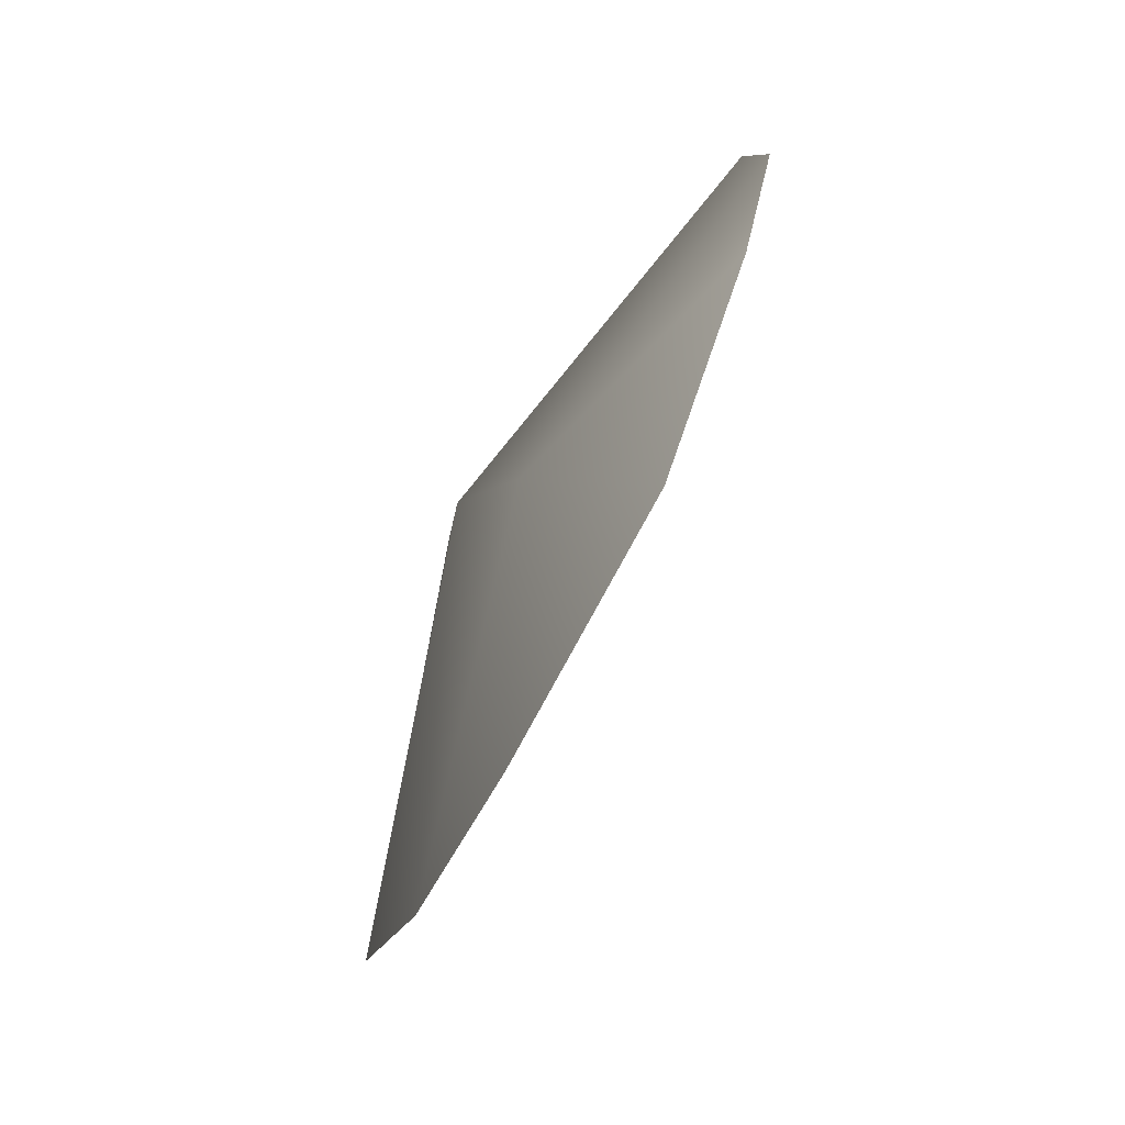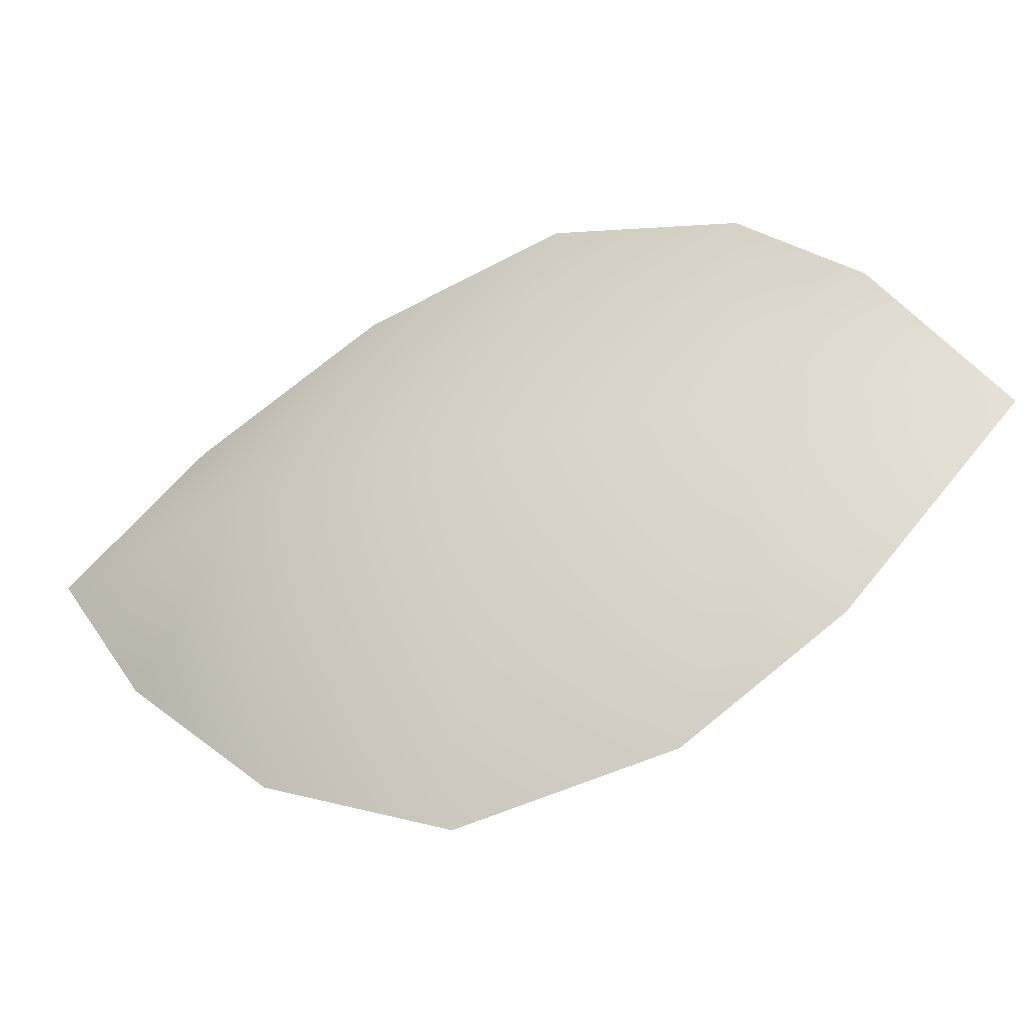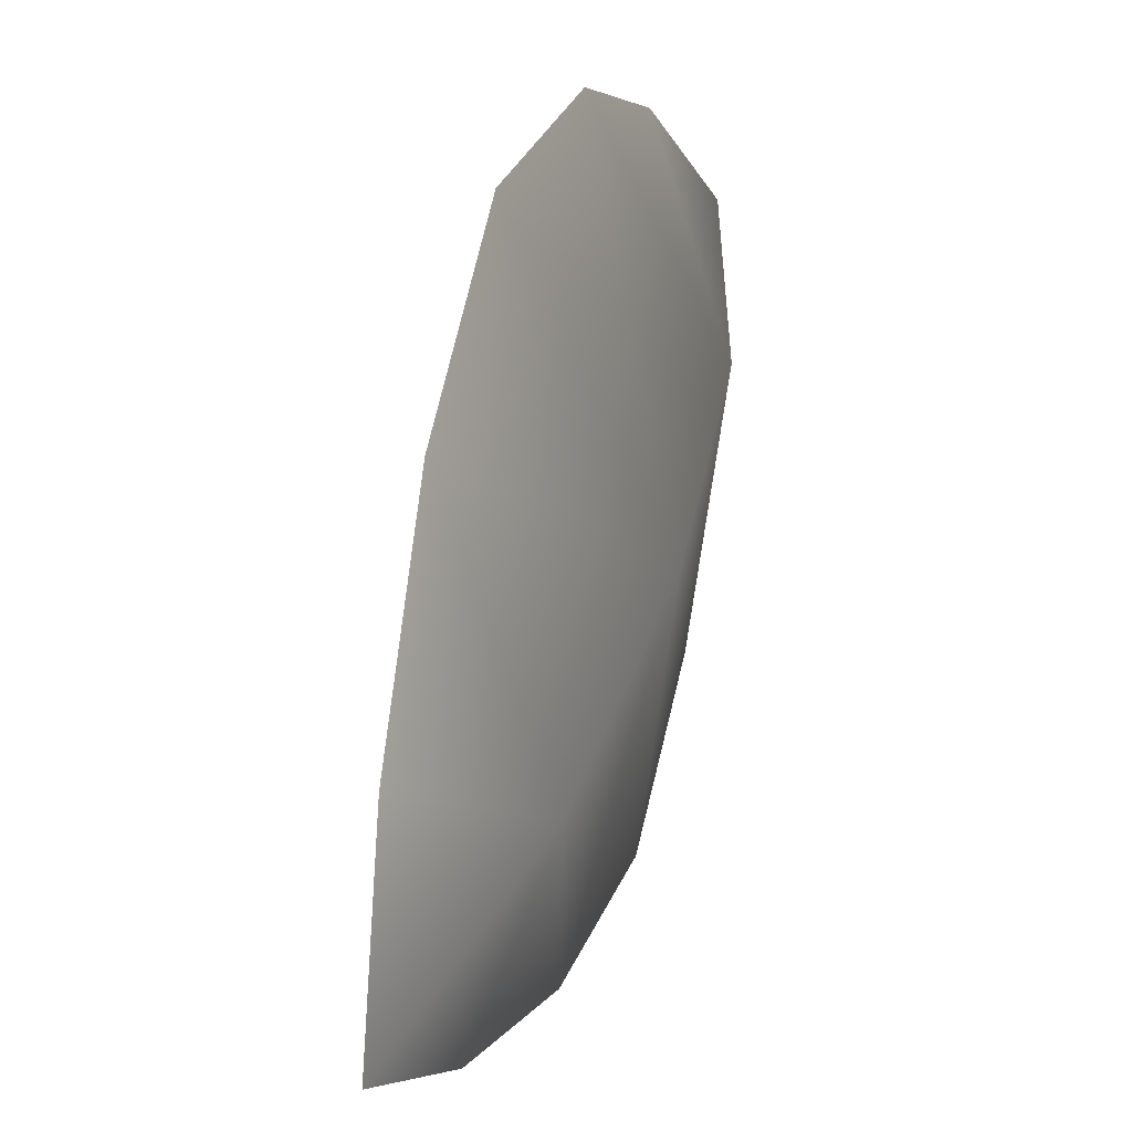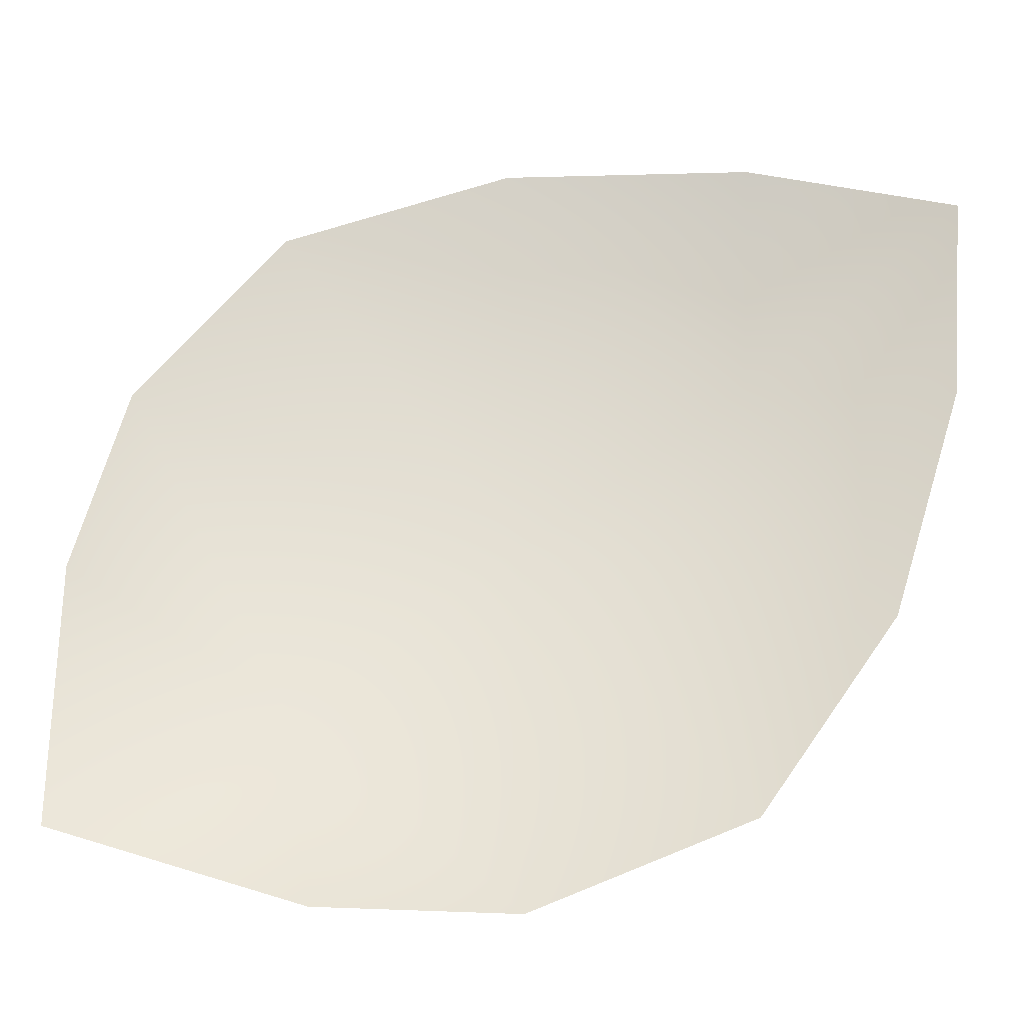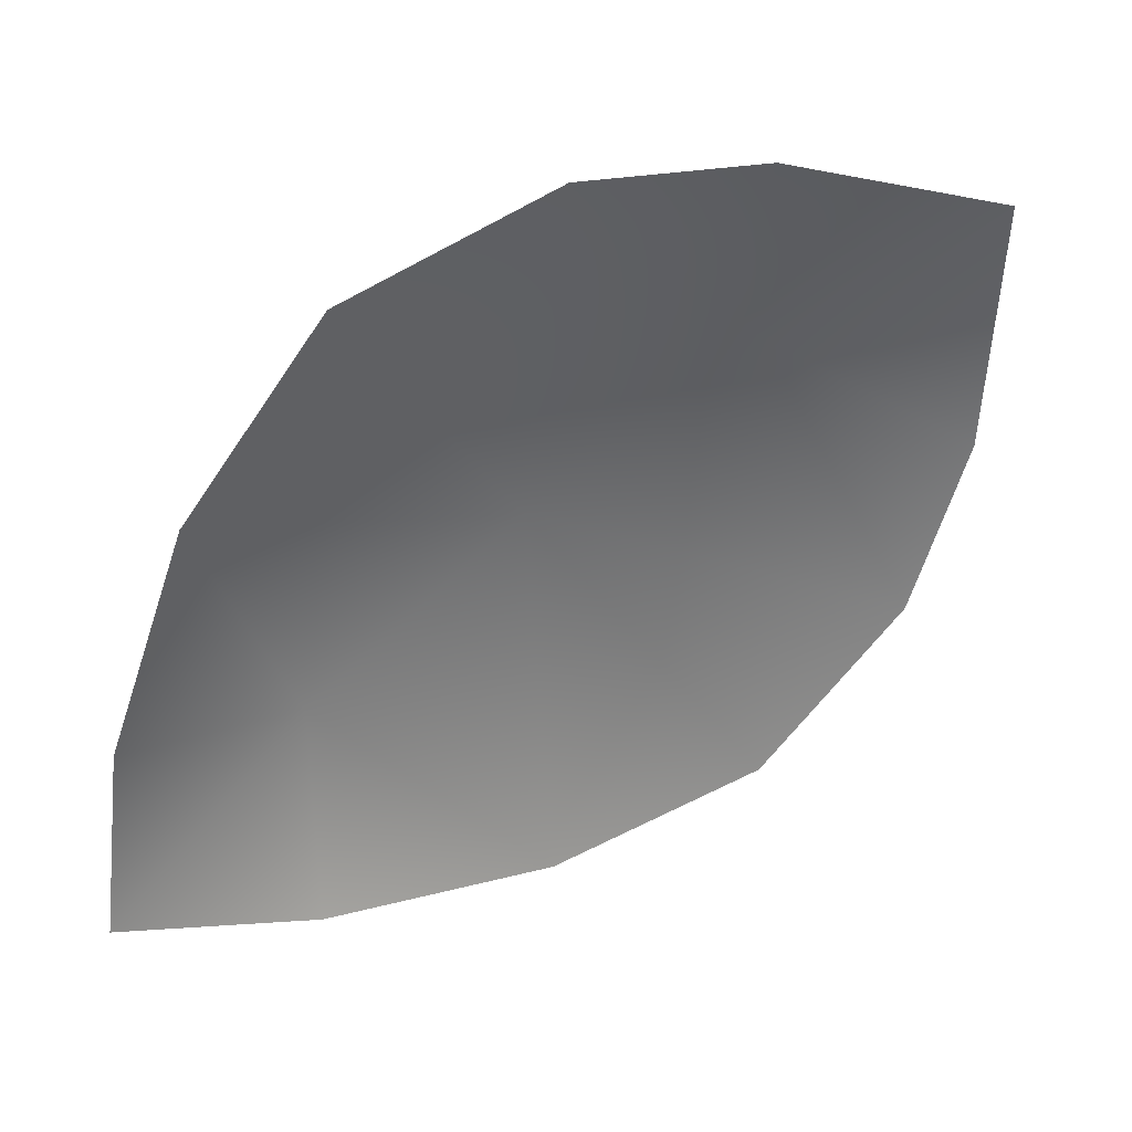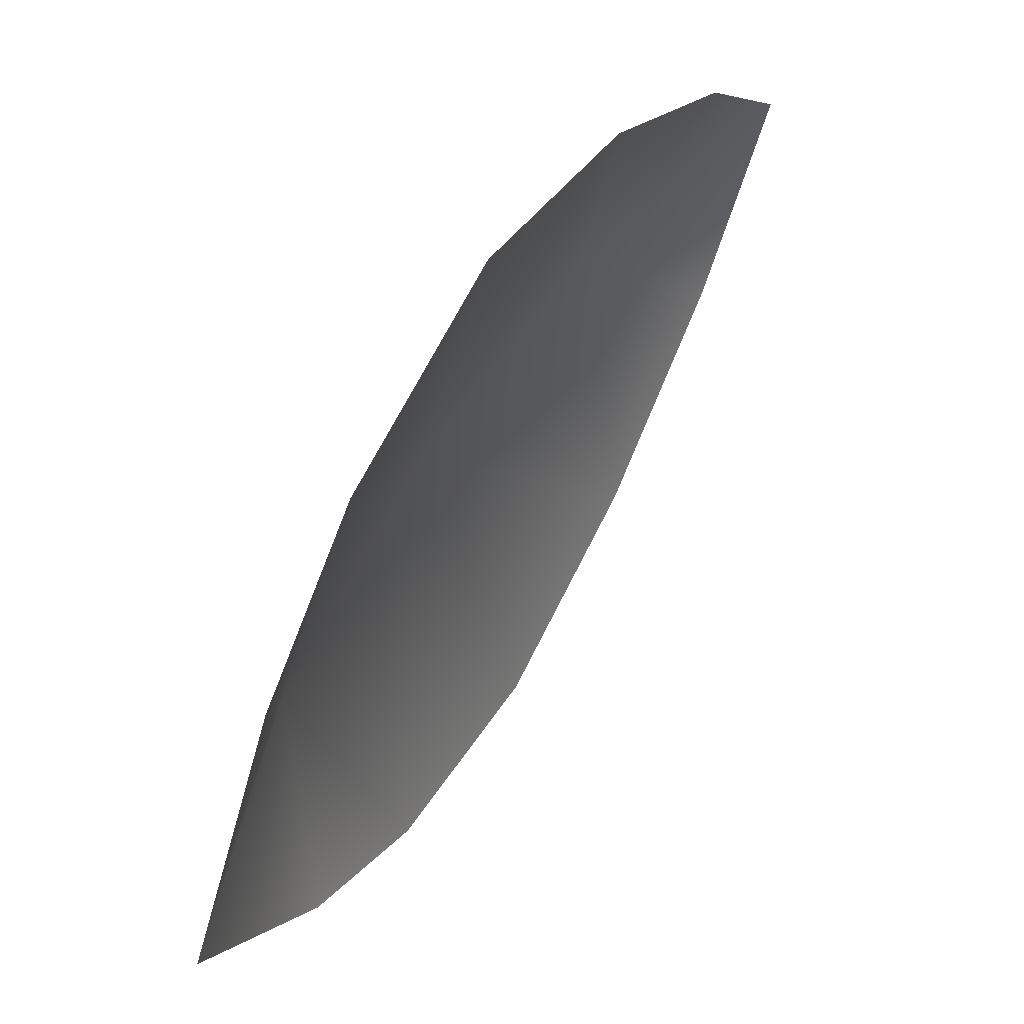
<metadata>
{"format":"obj","ext":"obj","renderer":"f3d","projection":"perspective","resolution":1024,"background":"white","views":[{"elev":-37.7,"azim":48.9,"up":"+Y"},{"elev":53.2,"azim":-30.0,"up":"+Z"},{"elev":79.5,"azim":-102.6,"up":"+Y"},{"elev":-43.2,"azim":163.8,"up":"+Y"},{"elev":-37.7,"azim":-7.1,"up":"+Z"},{"elev":21.6,"azim":94.9,"up":"+Y"}]}
</metadata>
<code>
v  -0.3872 0.6325 12.22
v  -2.147 -2.335 11.56
v  -0.4629 -3.004 12.41
v  1.444 -0.7623 13.13
v  -3.564 3.016 9.33
v  -3.563 1.214 9.904
v  -2.092 1.919 10.96
v  -3.124 -0.737 10.69
v  1.133 -2.875 12.96
v  3.236 -2.141 13.52
v  3.119 1.616 12.28
v  2.029 3.05 11.41
v  -1.803 3.483 9.841
v  0.2155 3.569 10.57
v  3.407 0.058 12.88
o Object060
g Object060
f 1 2 3 4
f 5 6 7
f 8 2 1 7
f 3 9 4
f 6 8 7
f 9 10 4
f 1 4 11 12
f 5 7 13
f 14 7 1 12
f 11 4 15
f 13 7 14
f 15 4 10

</code>
